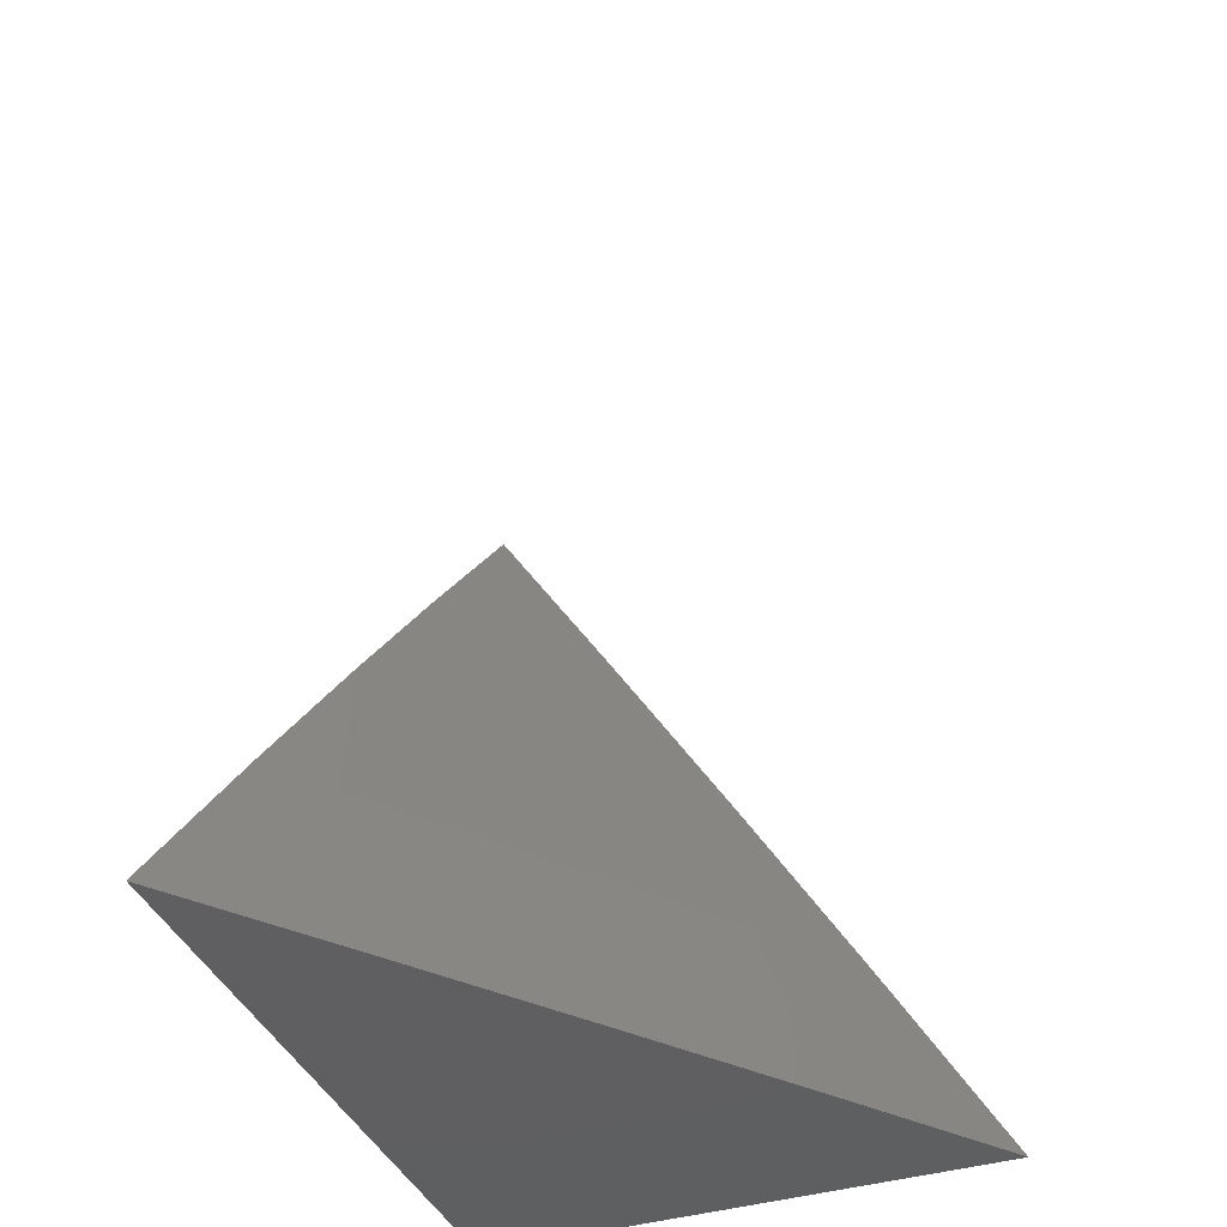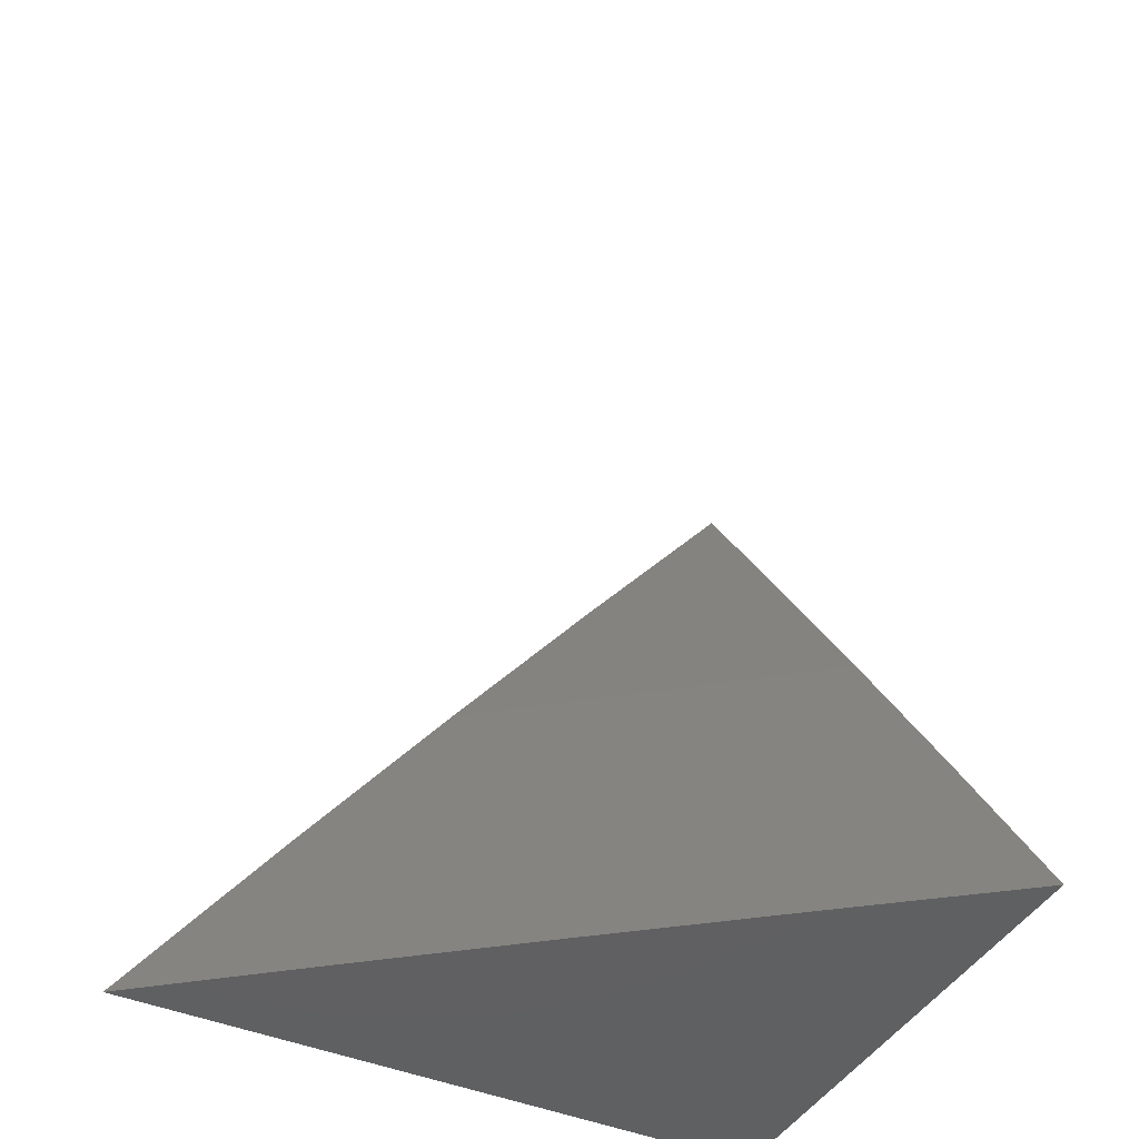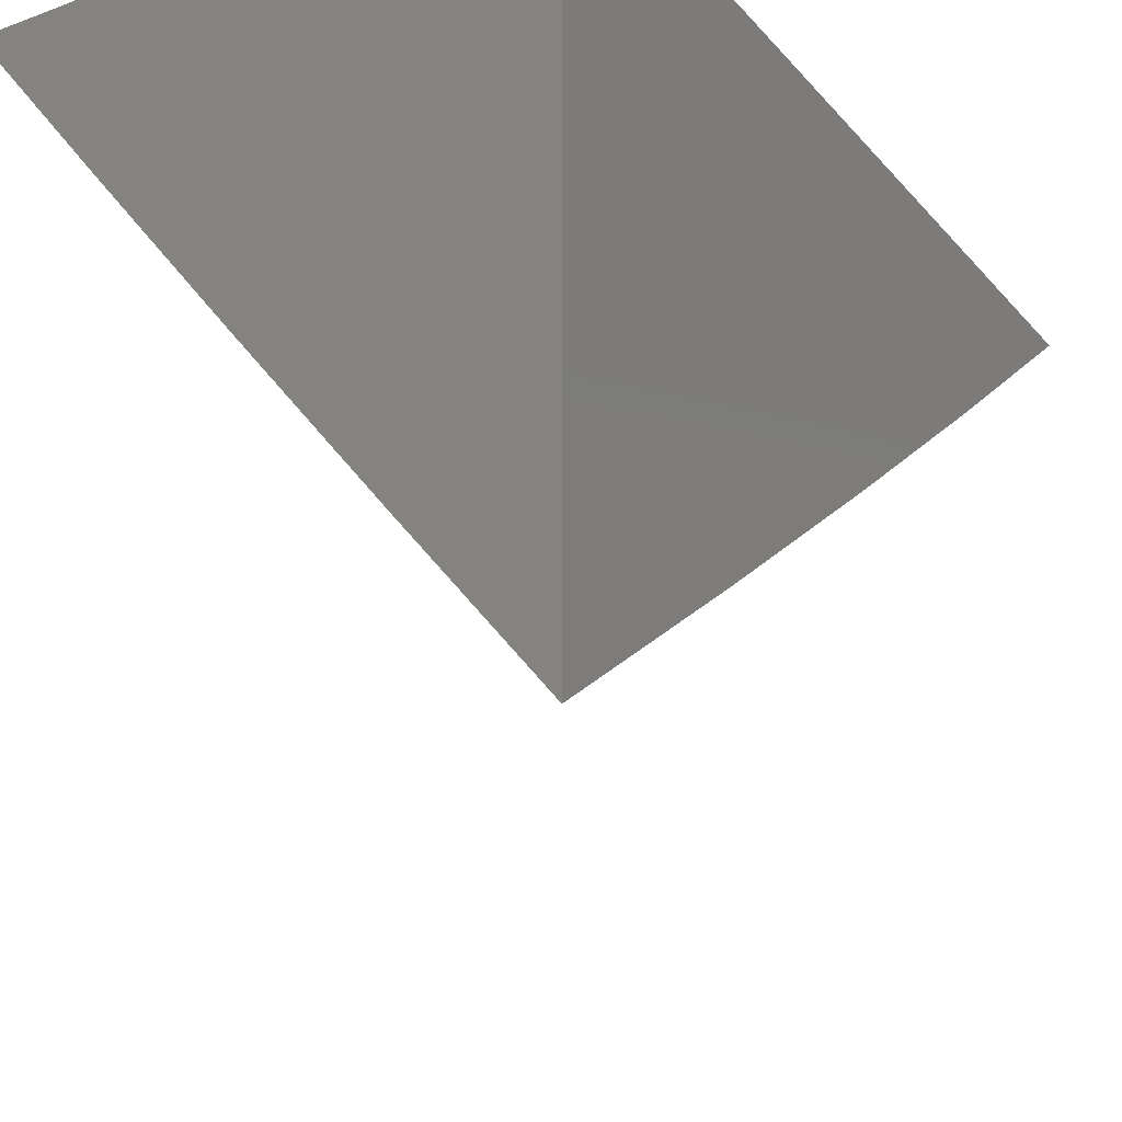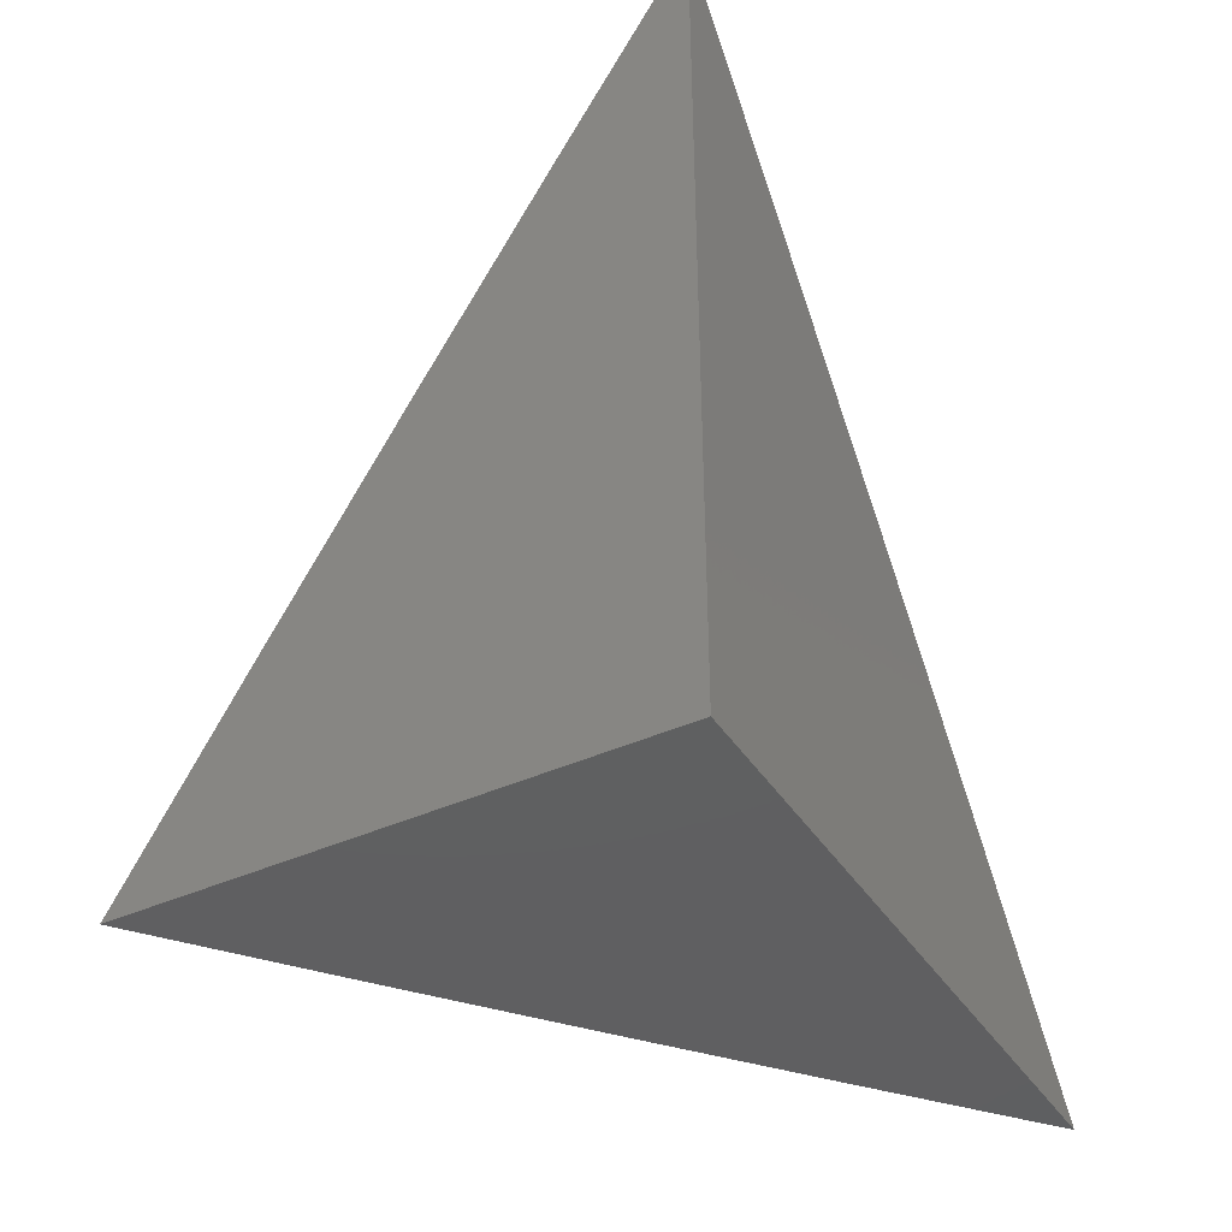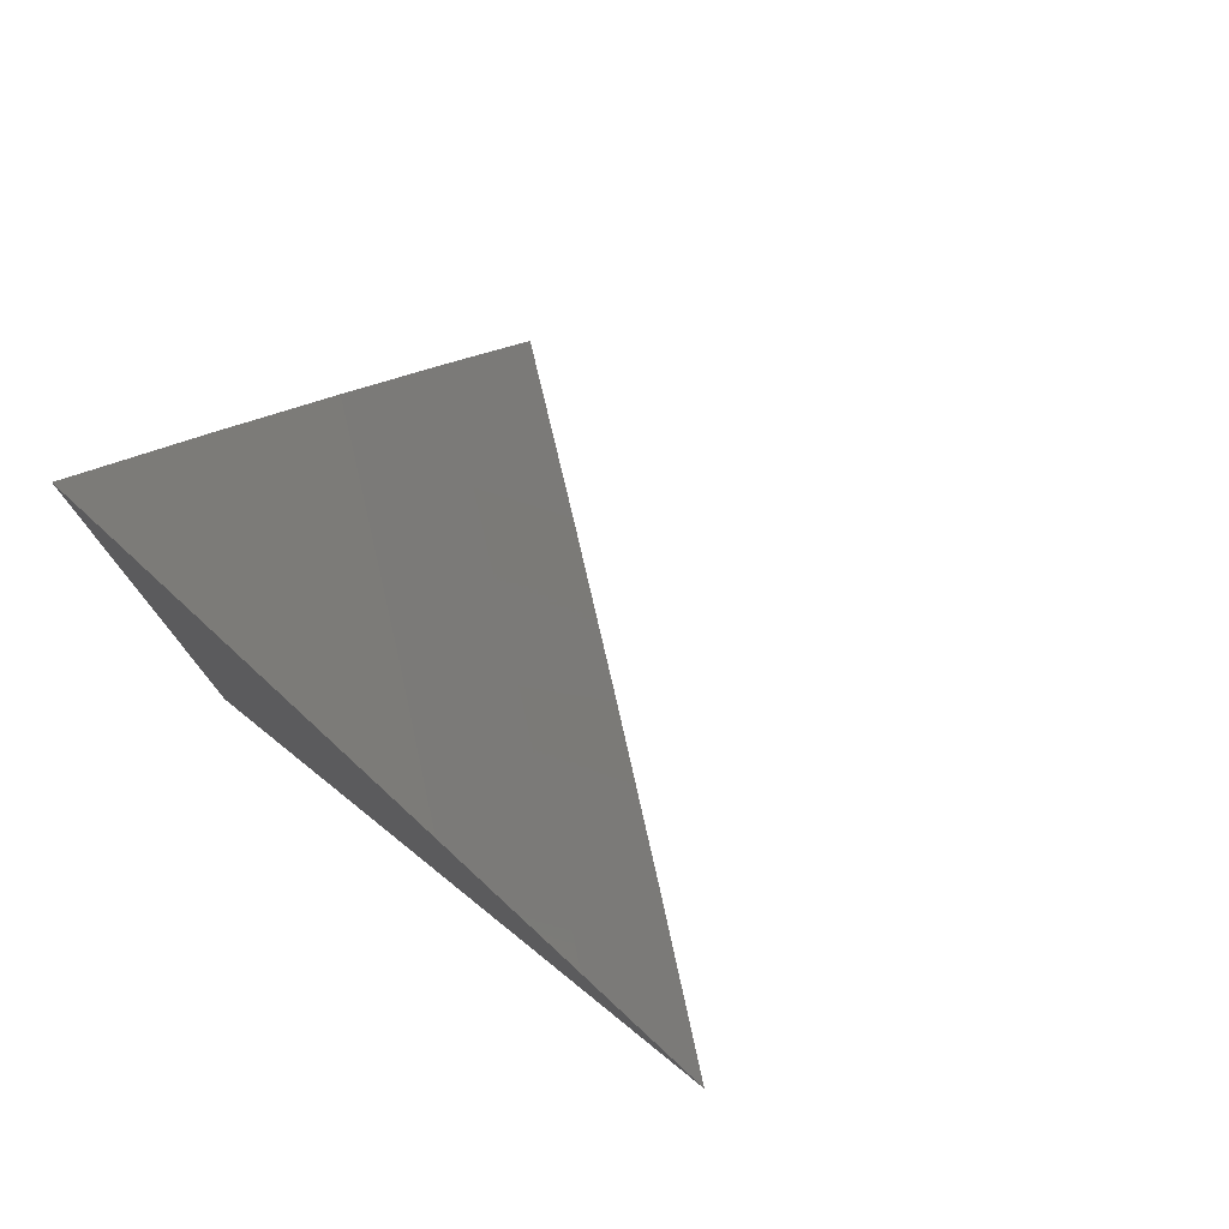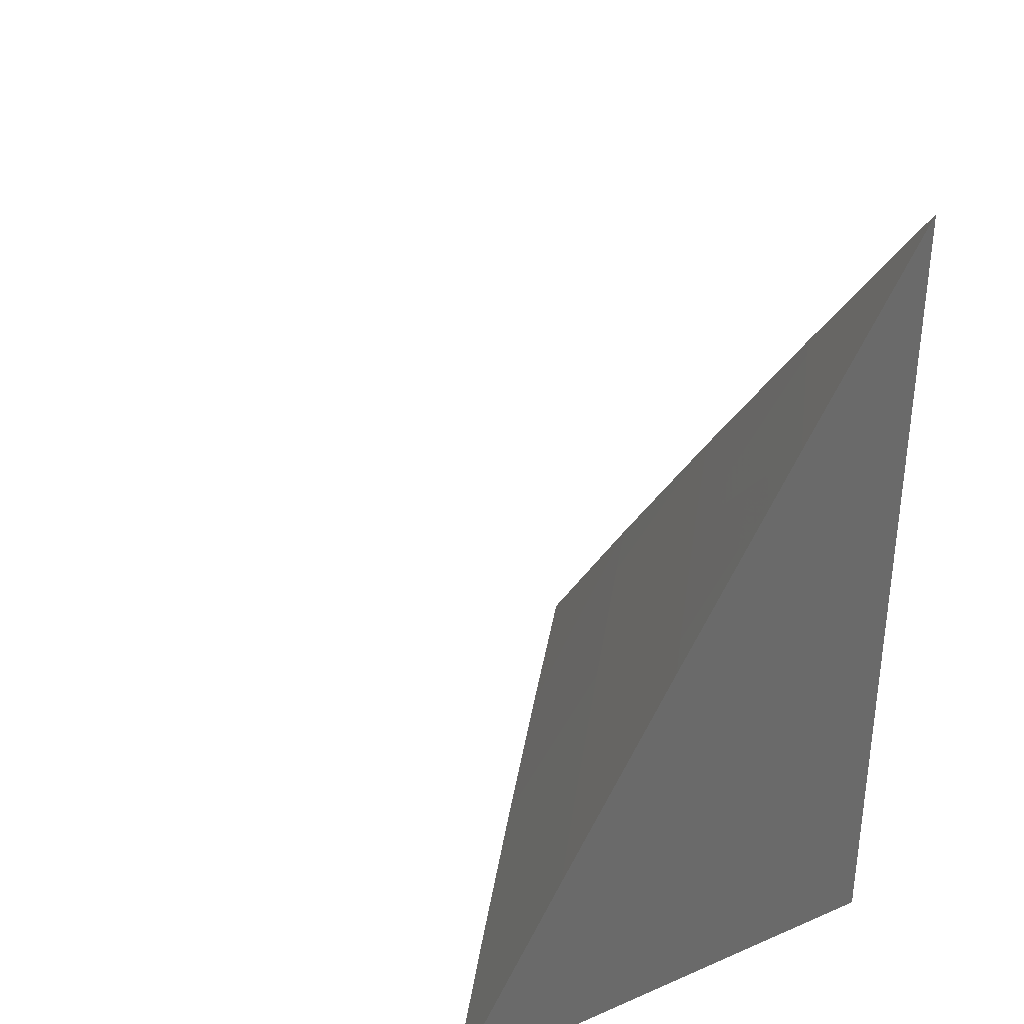
<metadata>
{"format":"stl","ext":"stl","renderer":"f3d","projection":"perspective","resolution":1024,"background":"white","views":[{"elev":-39.7,"azim":20.9,"up":"+Z"},{"elev":-43.1,"azim":62.8,"up":"+Z"},{"elev":-25.0,"azim":-149.2,"up":"+Y"},{"elev":-39.9,"azim":-150.5,"up":"+Z"},{"elev":77.4,"azim":-51.2,"up":"+Z"},{"elev":34.0,"azim":150.0,"up":"+Z"}]}
</metadata>
<code>
# stl→obj: 19 verts, 34 faces
v 8 -6.198 5
v 8.039 -6.149 5
v 8 -6.149 5.066
v 8.016 -6.13 5.066
v 8 -6.1 5.132
v 8.055 -6.081 5.066
v 8.03 -6.063 5.131
v 8.093 -6.032 5.066
v 8.069 -6.013 5.131
v 8.079 -6 5.131
v 8.04 -6 5.196
v 8.079 -6.099 5
v 8.118 -6.05 5
v 8.156 -6 5
v 8.118 -6 5.066
v 8 -6 5.261
v 8.005 -6.044 5.196
v 8 -6.05 5.197
v 8 -6 5
f 1 2 3
f 3 2 4
f 3 4 5
f 5 4 6
f 5 6 7
f 7 6 8
f 7 8 9
f 9 8 10
f 9 10 11
f 2 12 4
f 4 12 6
f 12 13 6
f 6 13 8
f 14 15 13
f 13 15 8
f 15 10 8
f 16 17 11
f 11 17 7
f 11 7 9
f 16 18 17
f 17 18 7
f 18 5 7
f 16 11 19
f 19 11 10
f 19 10 15
f 15 14 19
f 14 13 19
f 19 13 12
f 19 12 2
f 2 1 19
f 1 3 19
f 19 3 5
f 19 5 18
f 18 16 19

</code>
